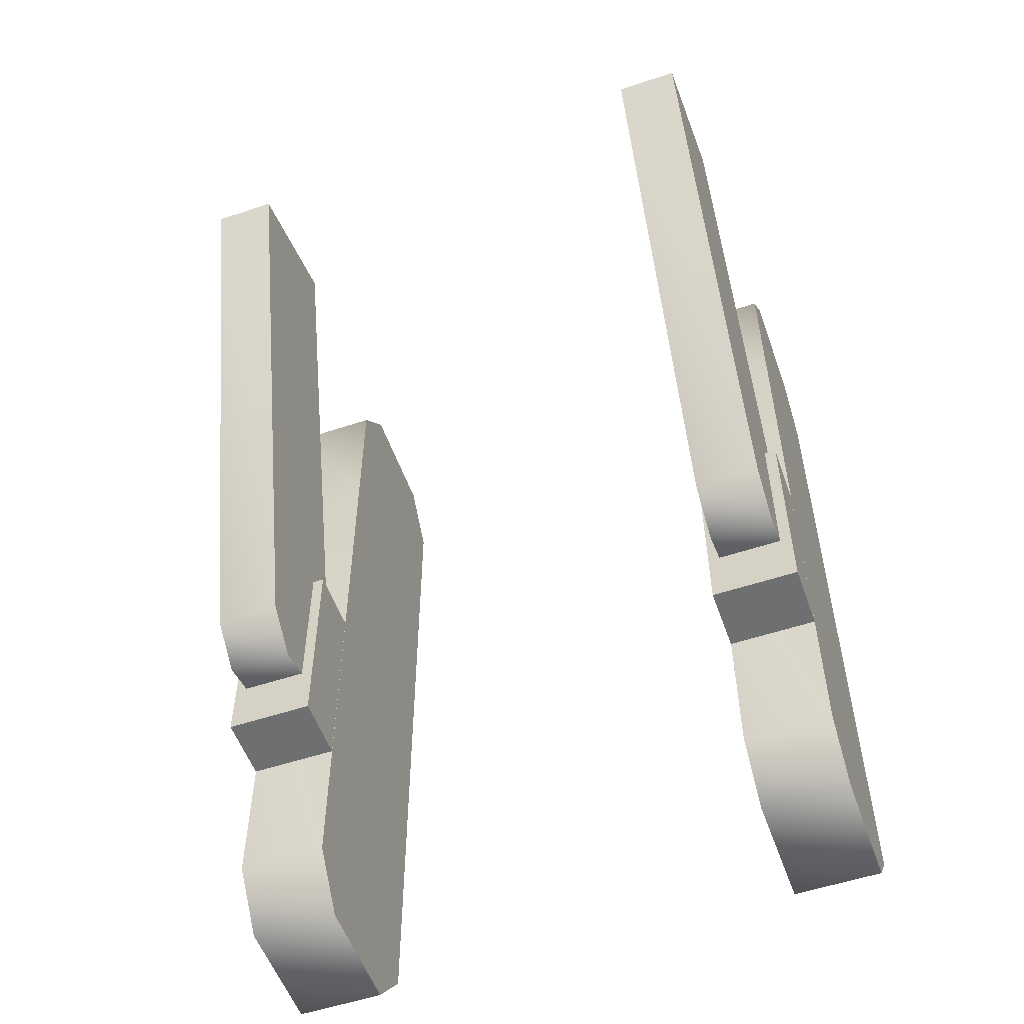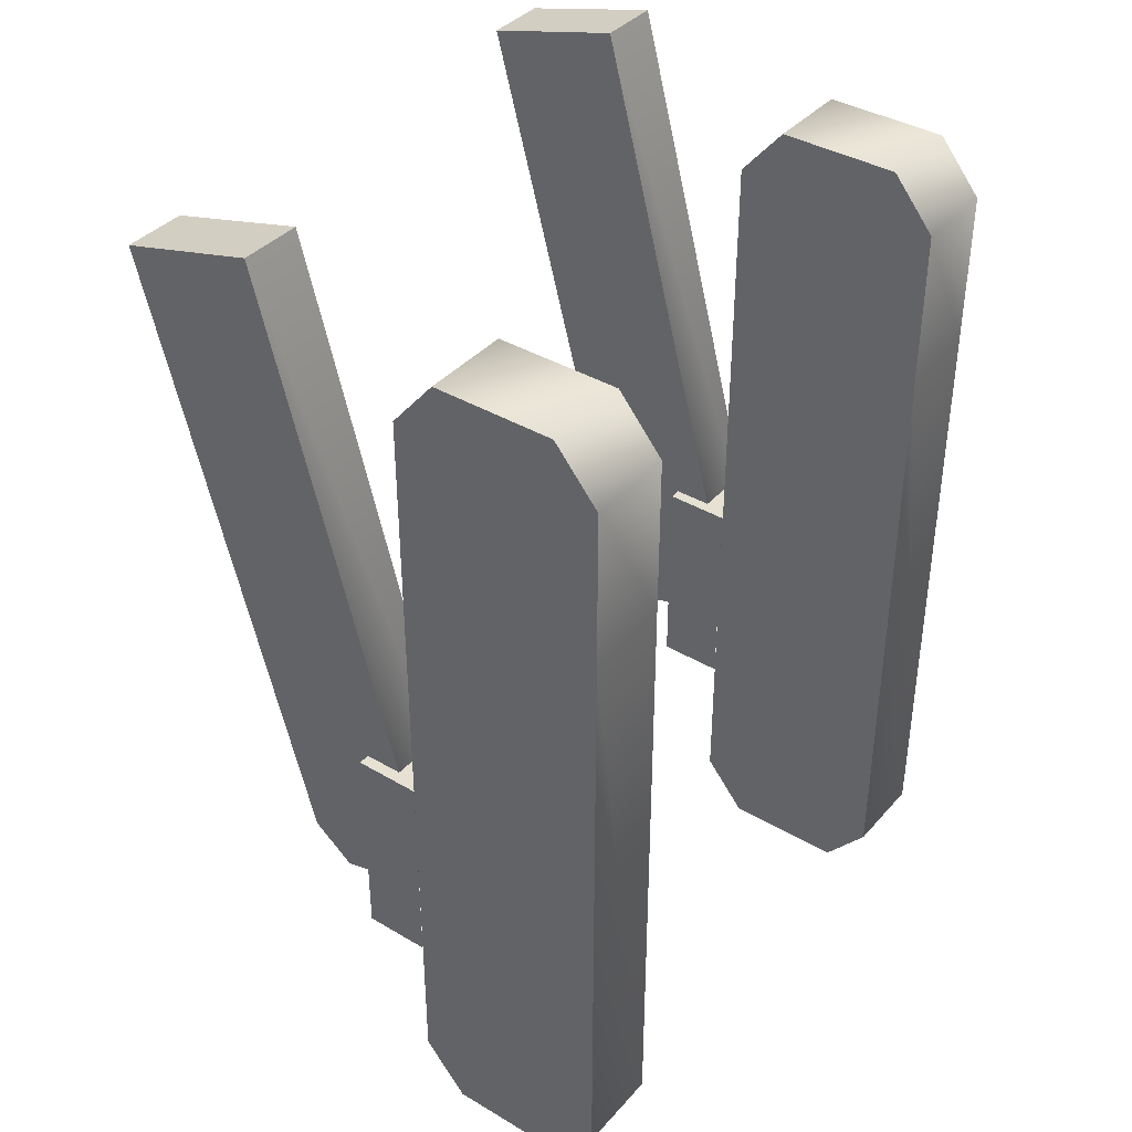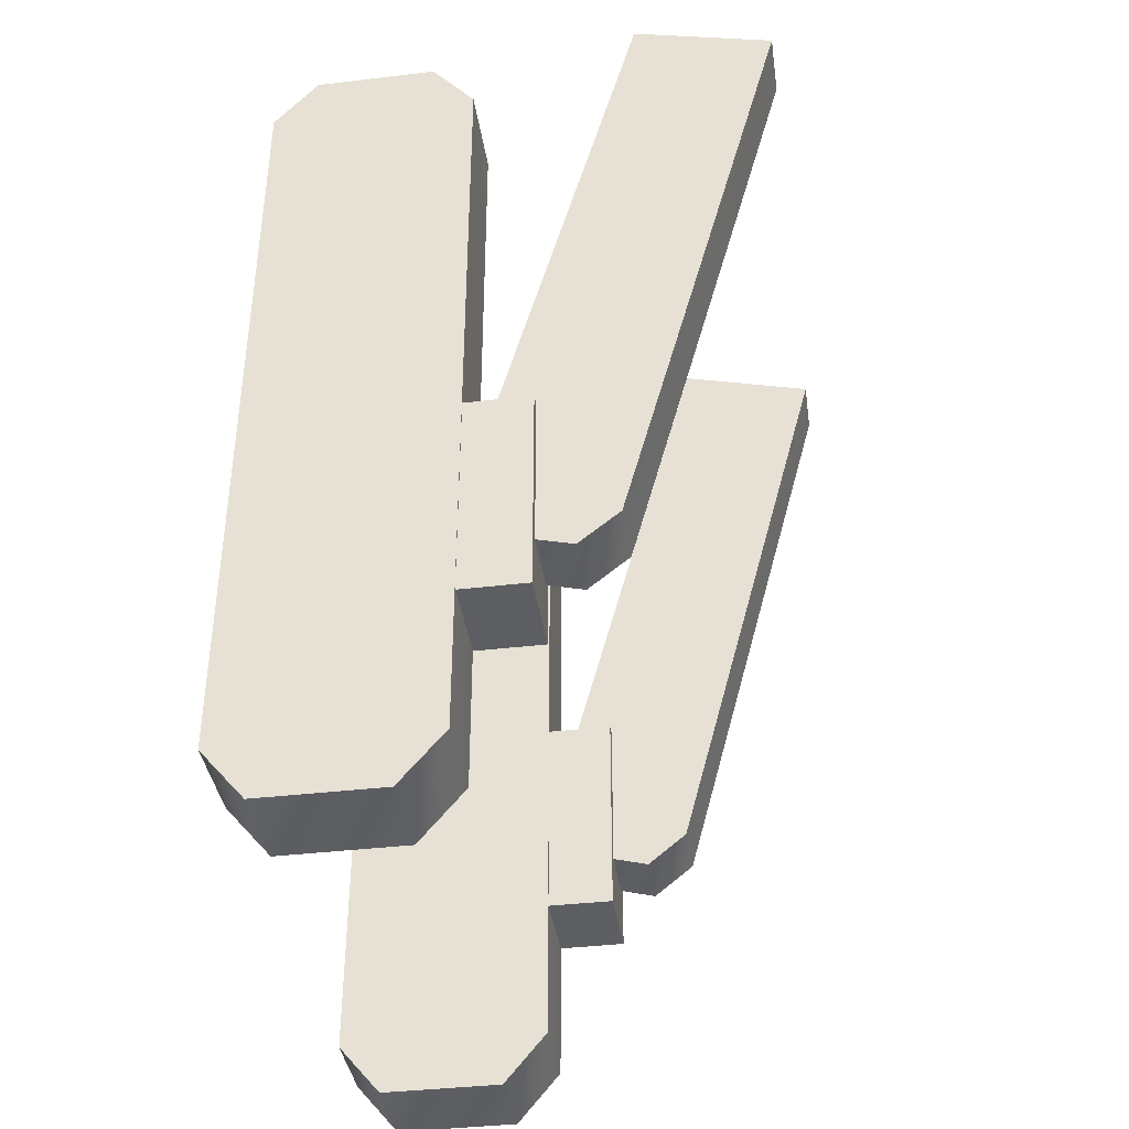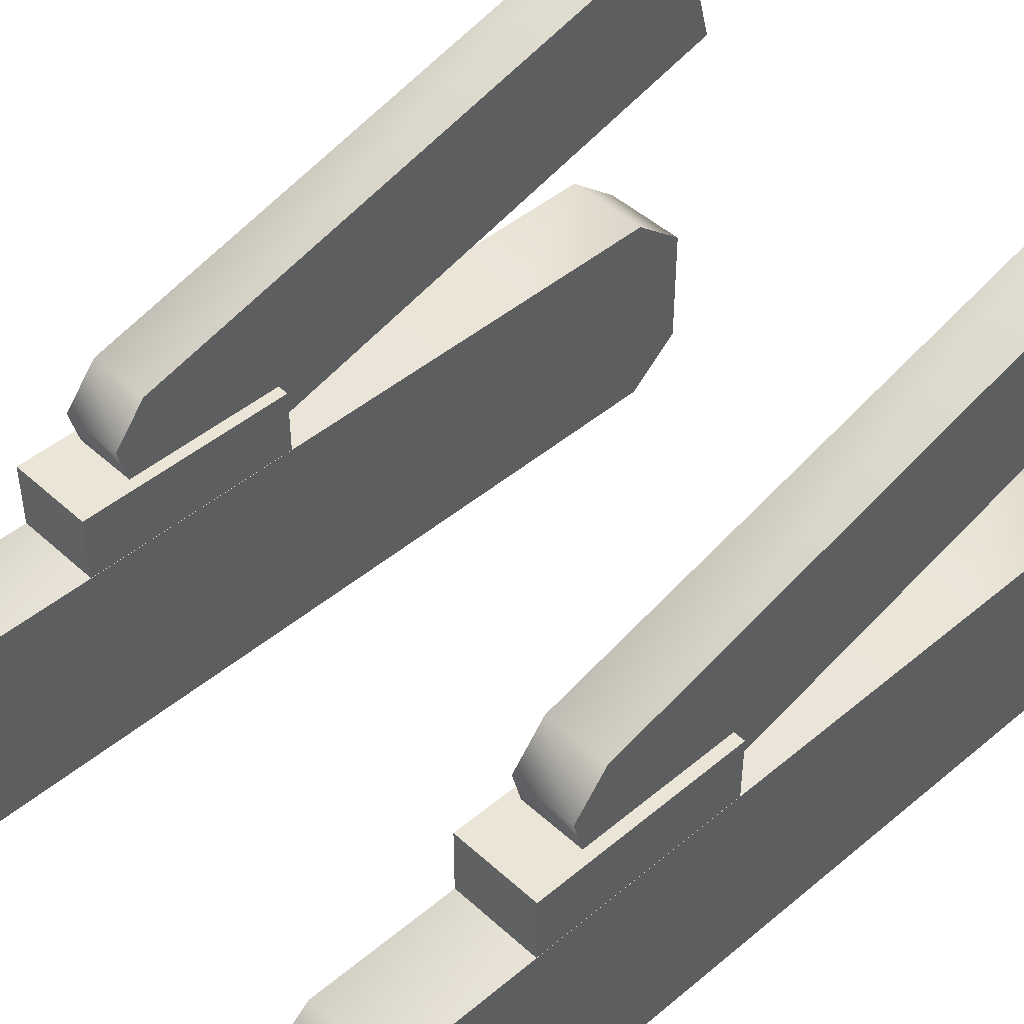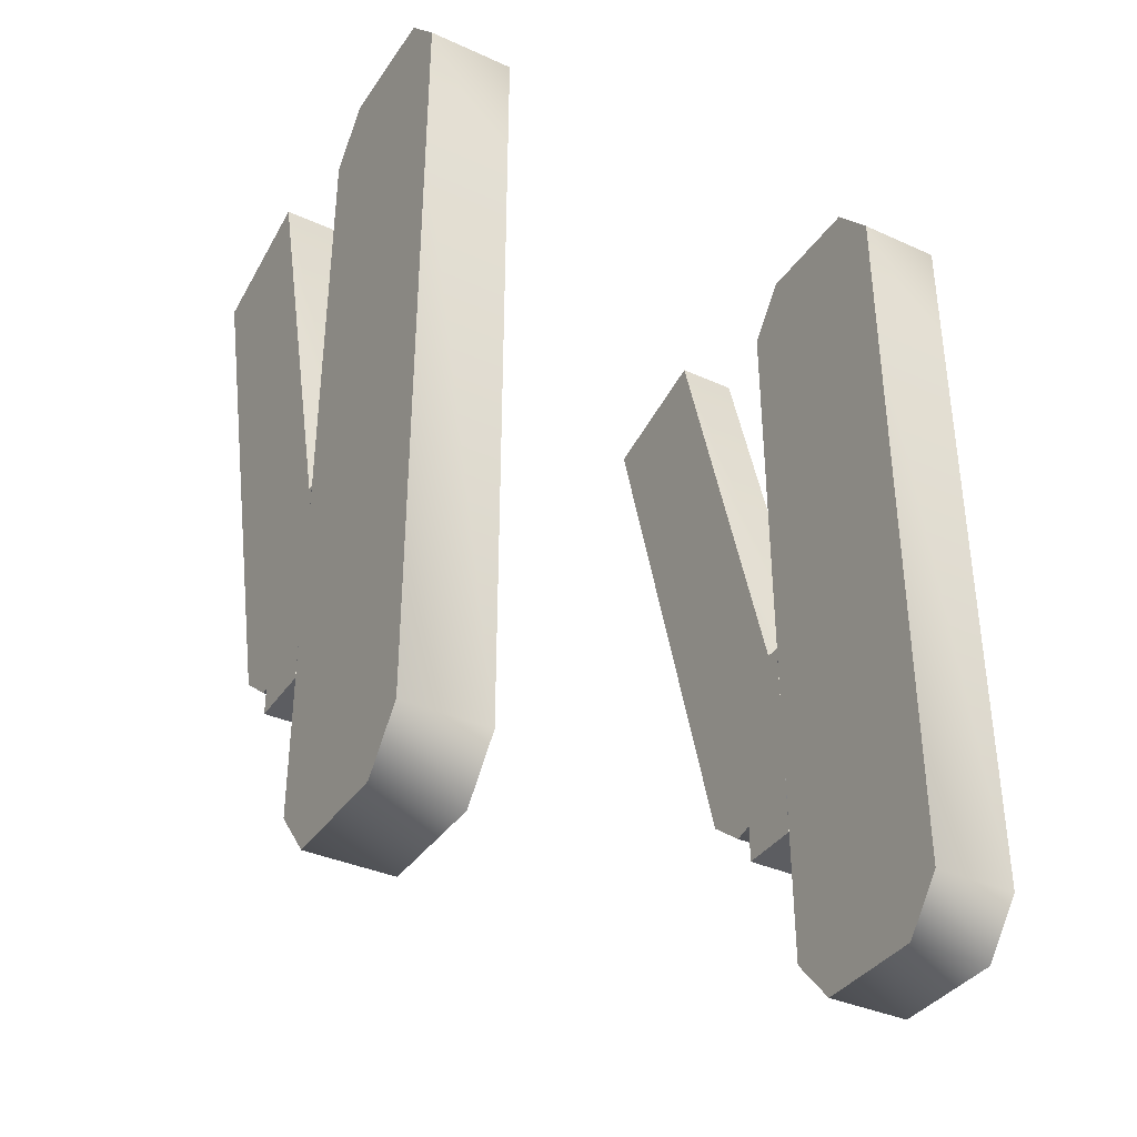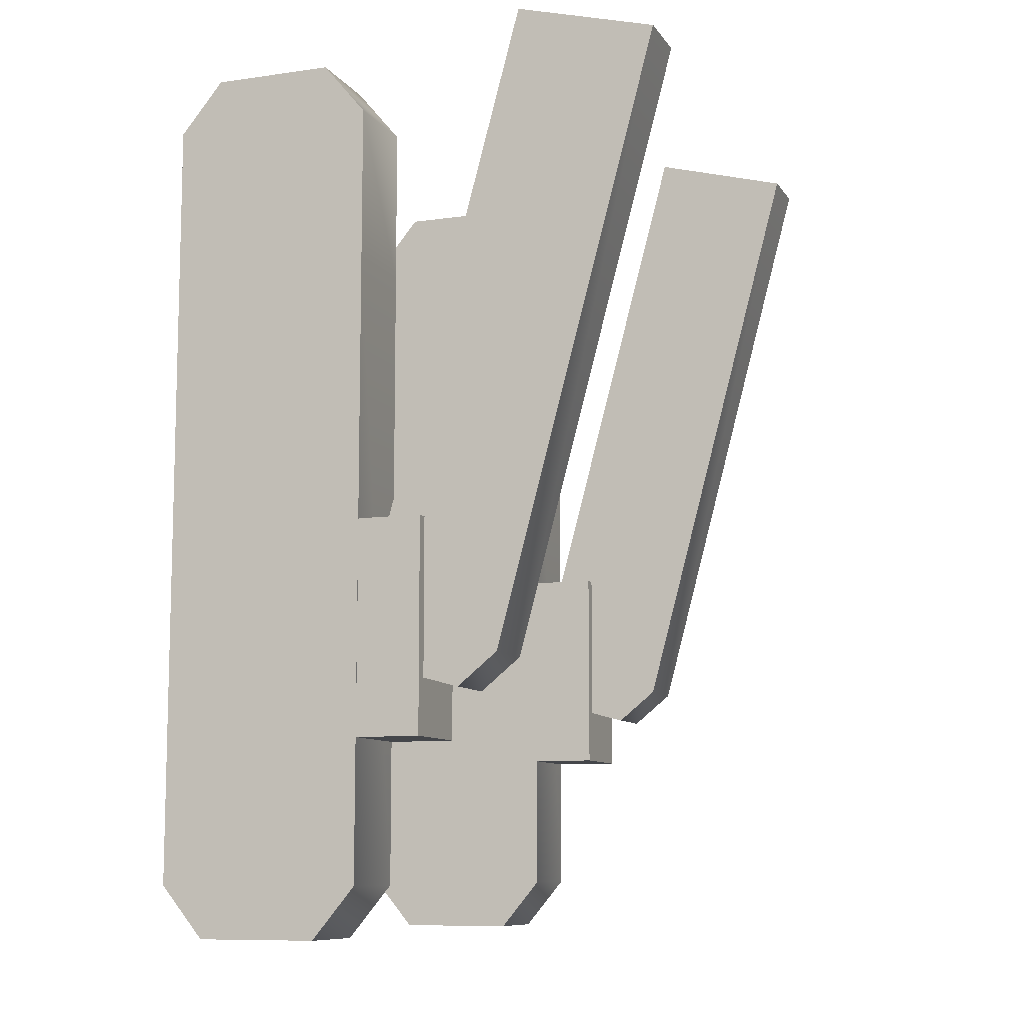
<metadata>
{"format":"obj","ext":"obj","renderer":"f3d","projection":"perspective","resolution":1024,"background":"white","views":[{"elev":-54.6,"azim":-160.6,"up":"+Z"},{"elev":38.8,"azim":-53.4,"up":"+Z"},{"elev":-39.2,"azim":98.4,"up":"+Z"},{"elev":45.7,"azim":-133.8,"up":"+Y"},{"elev":-37.1,"azim":-30.2,"up":"+Z"},{"elev":-9.5,"azim":110.5,"up":"+Z"}]}
</metadata>
<code>
v 0.125 -0.035 0.06
v 0.125 0.035 0.06
v 0.175 0.035 0.06
v 0.175 -0.035 0.06
v 0.175 0.035 -0.45
v 0.175 -0.035 -0.45
v 0.125 0.035 -0.45
v 0.125 -0.035 -0.45
v 0.125 -0.06 -0.06
v 0.175 -0.06 -0.06
v 0.175 0.06 -0.06
v 0.125 0.06 -0.06
v 0.175 0.06 0.03
v 0.125 0.06 0.03
v 0.125 0.06 -0.42
v 0.175 0.06 -0.42
v 0.175 -0.06 0.03
v 0.125 -0.06 0.03
v 0.125 -0.06 -0.42
v 0.175 -0.06 -0.42
v 0.1317 0.2362 0.05992
v 0.1683 0.2362 0.05992
v 0.1683 0.1188 -0.3106
v 0.1683 0.07149 -0.2979
v 0.1317 0.1188 -0.3106
v 0.1317 0.07149 -0.2979
v 0.1683 0.1551 0.08166
v 0.1317 0.142 -0.2917
v 0.1683 0.142 -0.2917
v 0.1317 0.1551 0.08166
v 0.1317 0.06087 -0.27
v 0.1683 0.06087 -0.27
v 0.175 0.06016 -0.2136
v 0.175 0.09813 -0.2136
v 0.175 0.09813 -0.3378
v 0.175 0.06016 -0.3378
v 0.125 0.06016 -0.2136
v 0.125 0.09813 -0.2136
v 0.125 0.09813 -0.3378
v 0.125 0.06016 -0.3378
v -0.175 -0.035 0.06
v -0.175 0.035 0.06
v -0.125 0.035 0.06
v -0.125 -0.035 0.06
v -0.125 0.035 -0.45
v -0.125 -0.035 -0.45
v -0.175 0.035 -0.45
v -0.175 -0.035 -0.45
v -0.175 -0.06 -0.06
v -0.125 -0.06 -0.06
v -0.125 0.06 -0.06
v -0.175 0.06 -0.06
v -0.125 0.06 0.03
v -0.175 0.06 0.03
v -0.175 0.06 -0.42
v -0.125 0.06 -0.42
v -0.125 -0.06 0.03
v -0.175 -0.06 0.03
v -0.175 -0.06 -0.42
v -0.125 -0.06 -0.42
v -0.1683 0.2362 0.05992
v -0.1317 0.2362 0.05992
v -0.1317 0.1188 -0.3106
v -0.1317 0.07149 -0.2979
v -0.1683 0.1188 -0.3106
v -0.1683 0.07149 -0.2979
v -0.1317 0.1551 0.08166
v -0.1683 0.142 -0.2917
v -0.1317 0.142 -0.2917
v -0.1683 0.1551 0.08166
v -0.1683 0.06087 -0.27
v -0.1317 0.06087 -0.27
v -0.125 0.06016 -0.2136
v -0.125 0.09813 -0.2136
v -0.125 0.09813 -0.3378
v -0.125 0.06016 -0.3378
v -0.175 0.06016 -0.2136
v -0.175 0.09813 -0.2136
v -0.175 0.09813 -0.3378
v -0.175 0.06016 -0.3378
g FireFly_Sus_Rear
f 2 12 9 1
f 14 12 2
f 4 10 11 3
f 17 10 4
f 1 9 18
f 1 18 17 4
f 2 1 4 3
f 14 2 3 13
f 3 11 13
f 8 9 12 7
f 19 9 8
f 5 11 10 6
f 16 11 5
f 6 10 20
f 6 20 19 8
f 5 6 8 7
f 16 5 7 15
f 7 12 15
f 9 19 20 10
f 18 9 10 17
f 11 16 15 12
f 13 11 12 14
f 21 30 27 22
f 26 30 21 25
f 31 30 26
f 23 22 27 24
f 29 22 23
f 24 27 32
f 24 32 31 26
f 23 24 26 25
f 29 23 25 28
f 25 21 28
f 30 31 32 27
f 22 29 28 21
f 34 33 36 35
f 38 34 35 39
f 40 39 35 36
f 38 37 33 34
f 40 37 38 39
f 42 52 49 41
f 54 52 42
f 44 50 51 43
f 57 50 44
f 41 49 58
f 41 58 57 44
f 42 41 44 43
f 54 42 43 53
f 43 51 53
f 48 49 52 47
f 59 49 48
f 45 51 50 46
f 56 51 45
f 46 50 60
f 46 60 59 48
f 45 46 48 47
f 56 45 47 55
f 47 52 55
f 49 59 60 50
f 58 49 50 57
f 51 56 55 52
f 53 51 52 54
f 61 70 67 62
f 66 70 61 65
f 71 70 66
f 63 62 67 64
f 69 62 63
f 64 67 72
f 64 72 71 66
f 63 64 66 65
f 69 63 65 68
f 65 61 68
f 70 71 72 67
f 62 69 68 61
f 74 73 76 75
f 78 74 75 79
f 80 79 75 76
f 78 77 73 74
f 80 77 78 79

</code>
